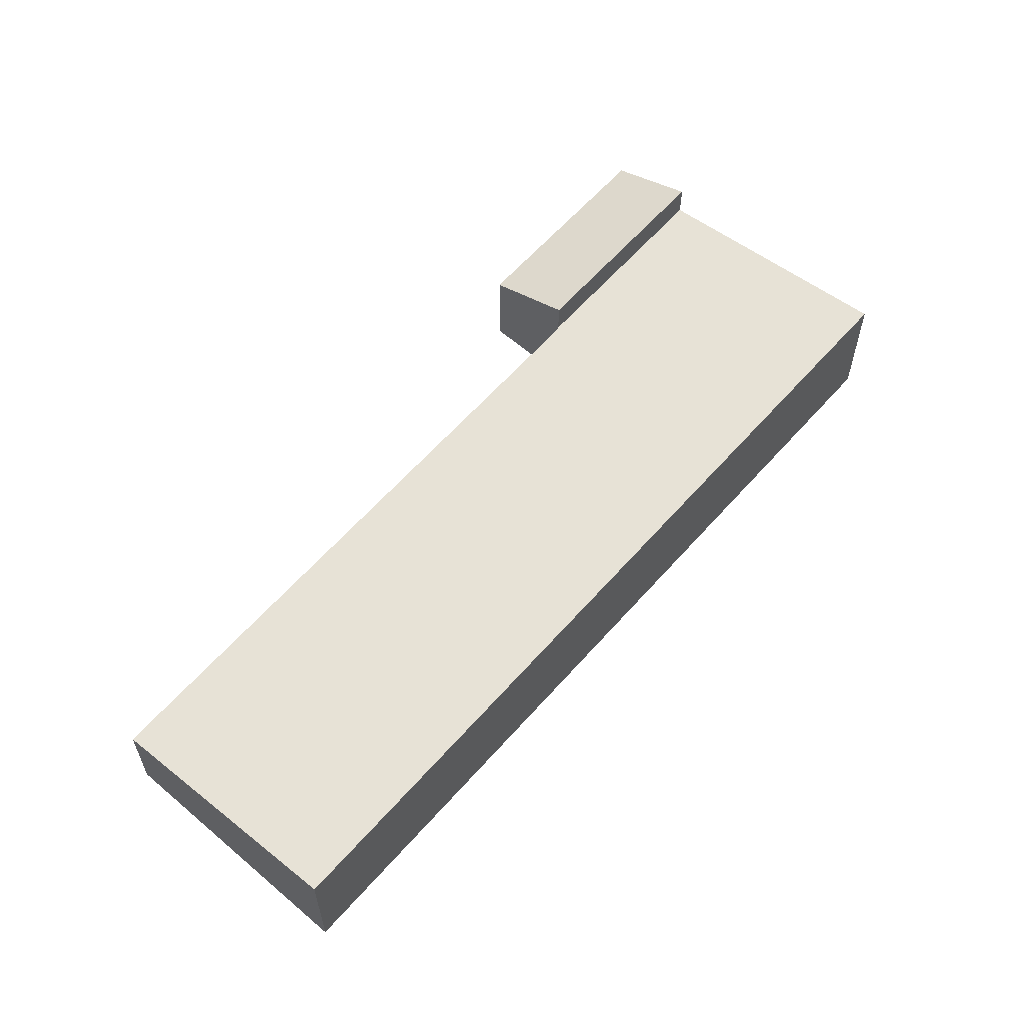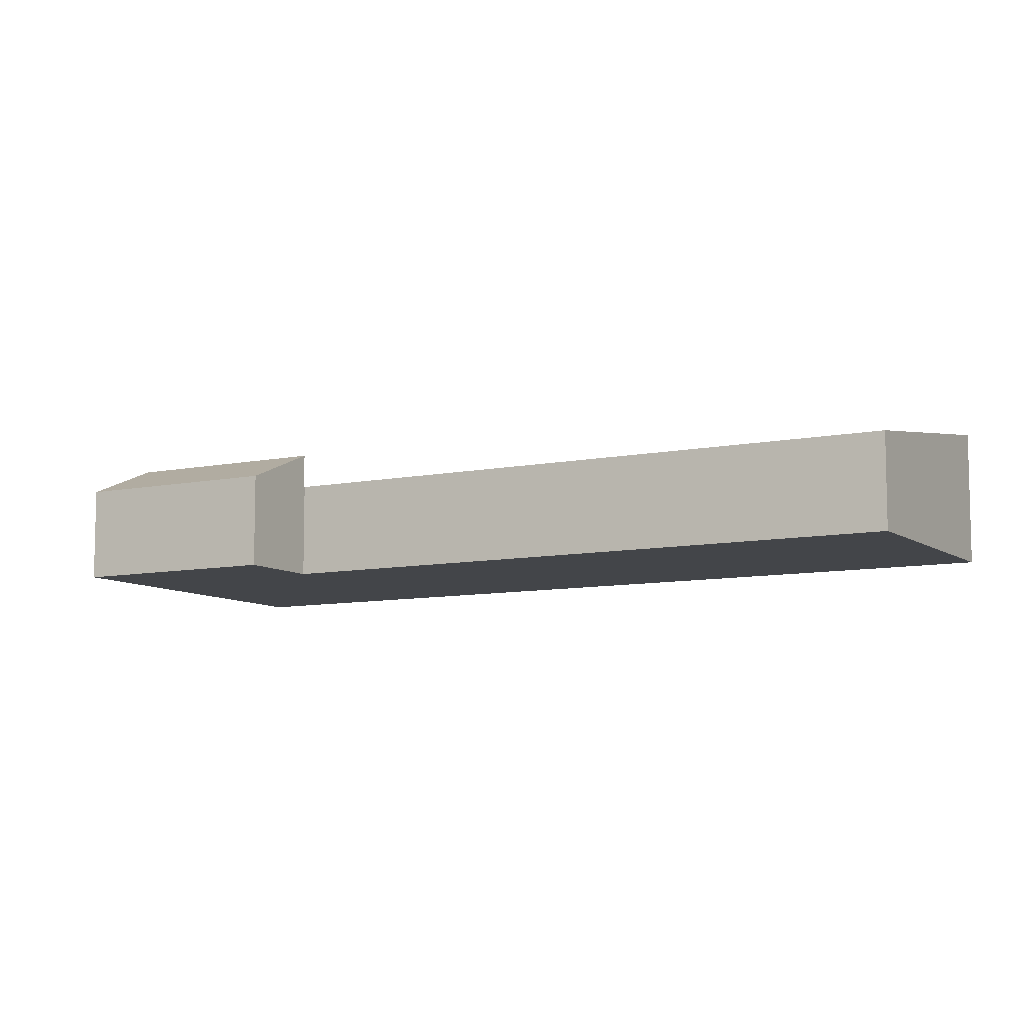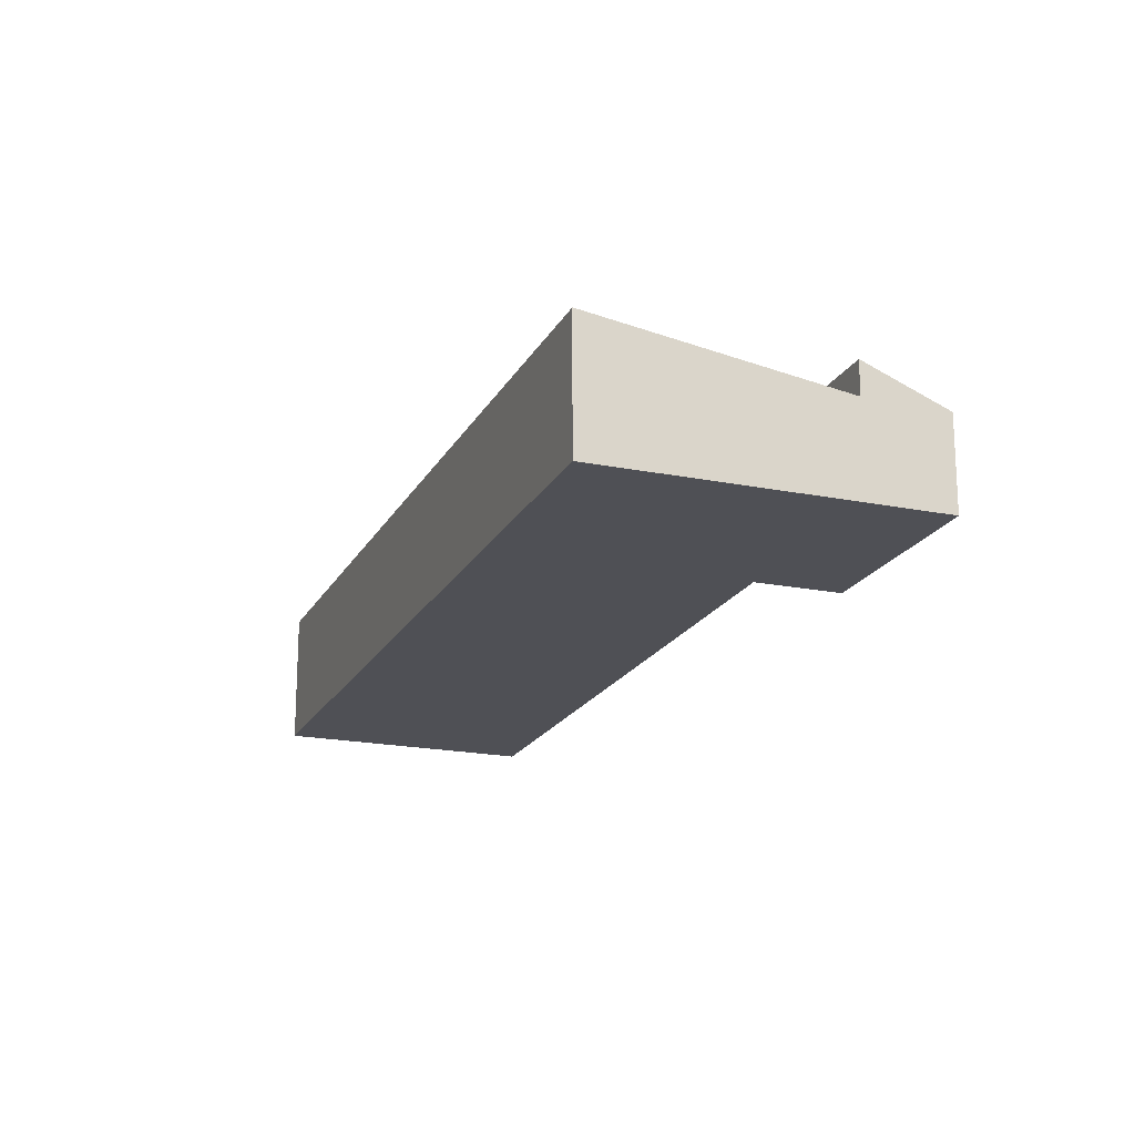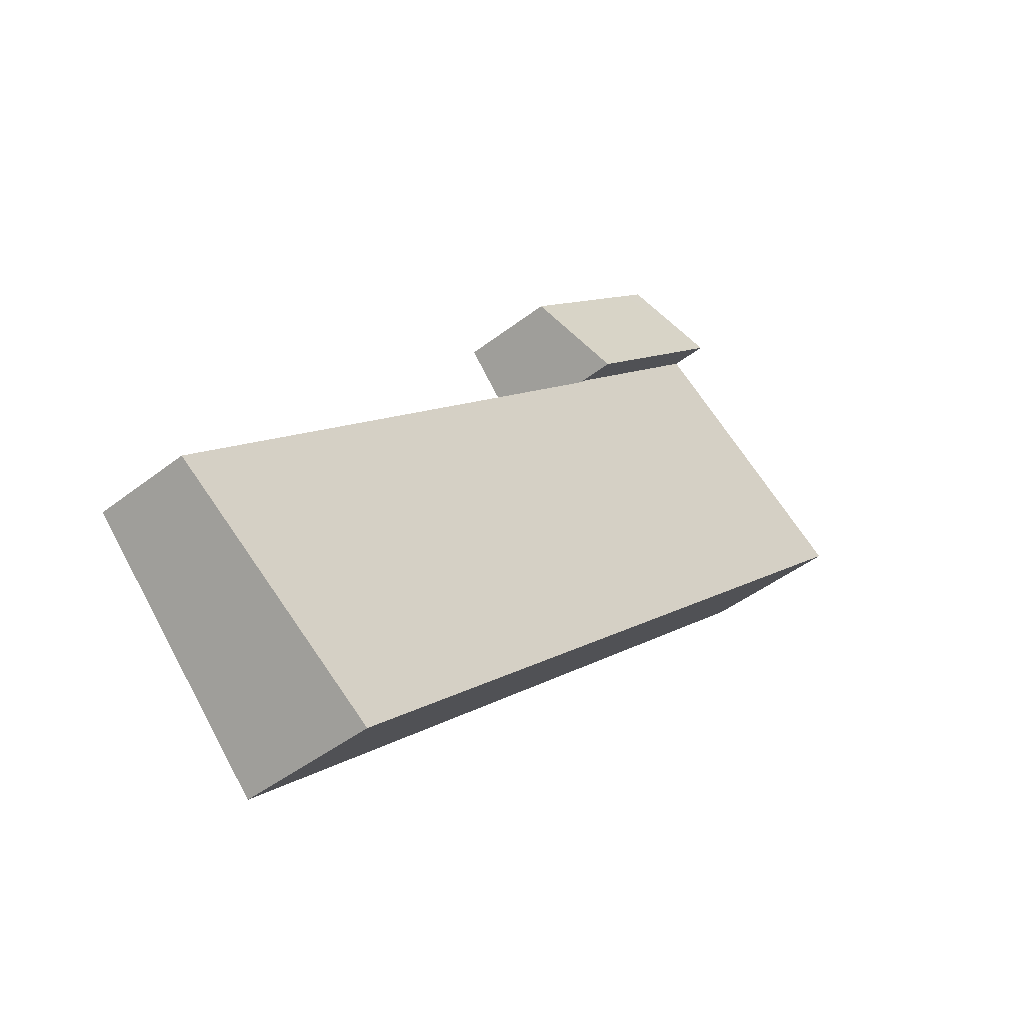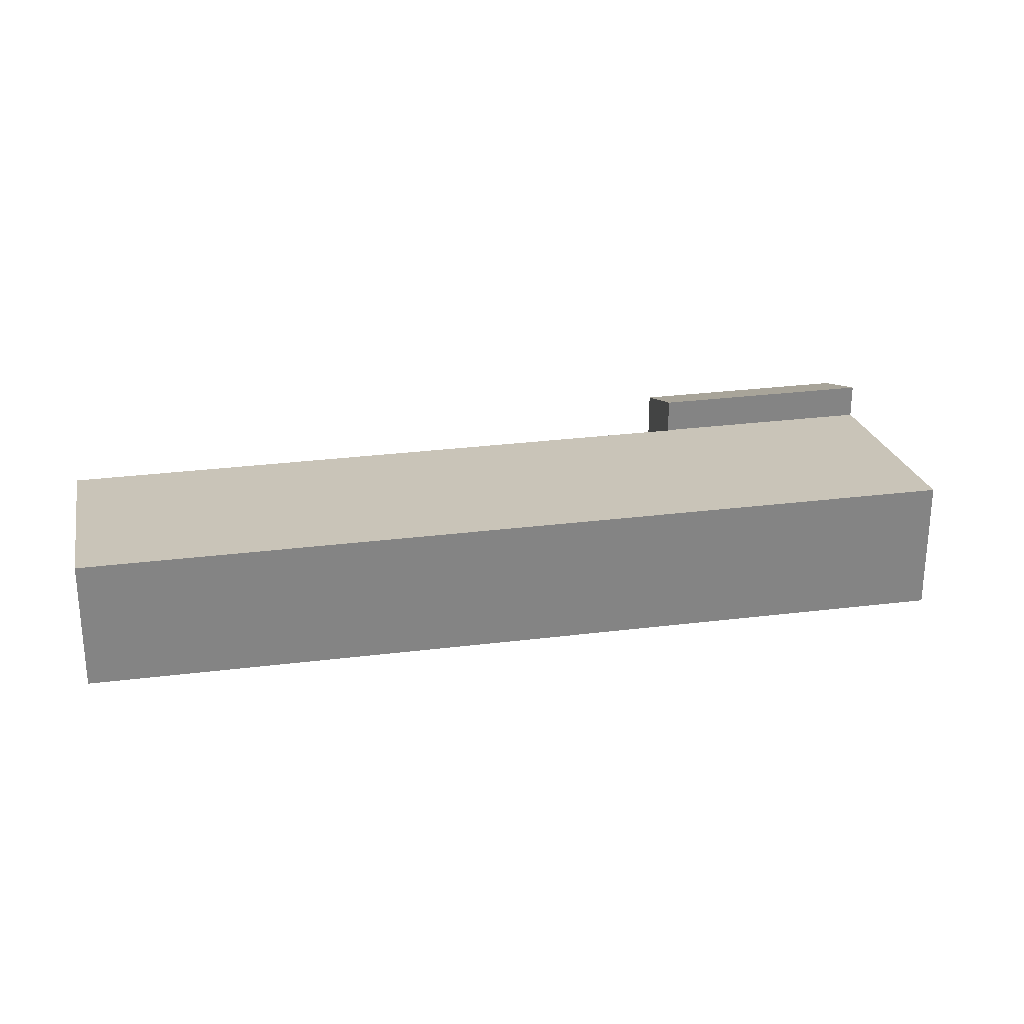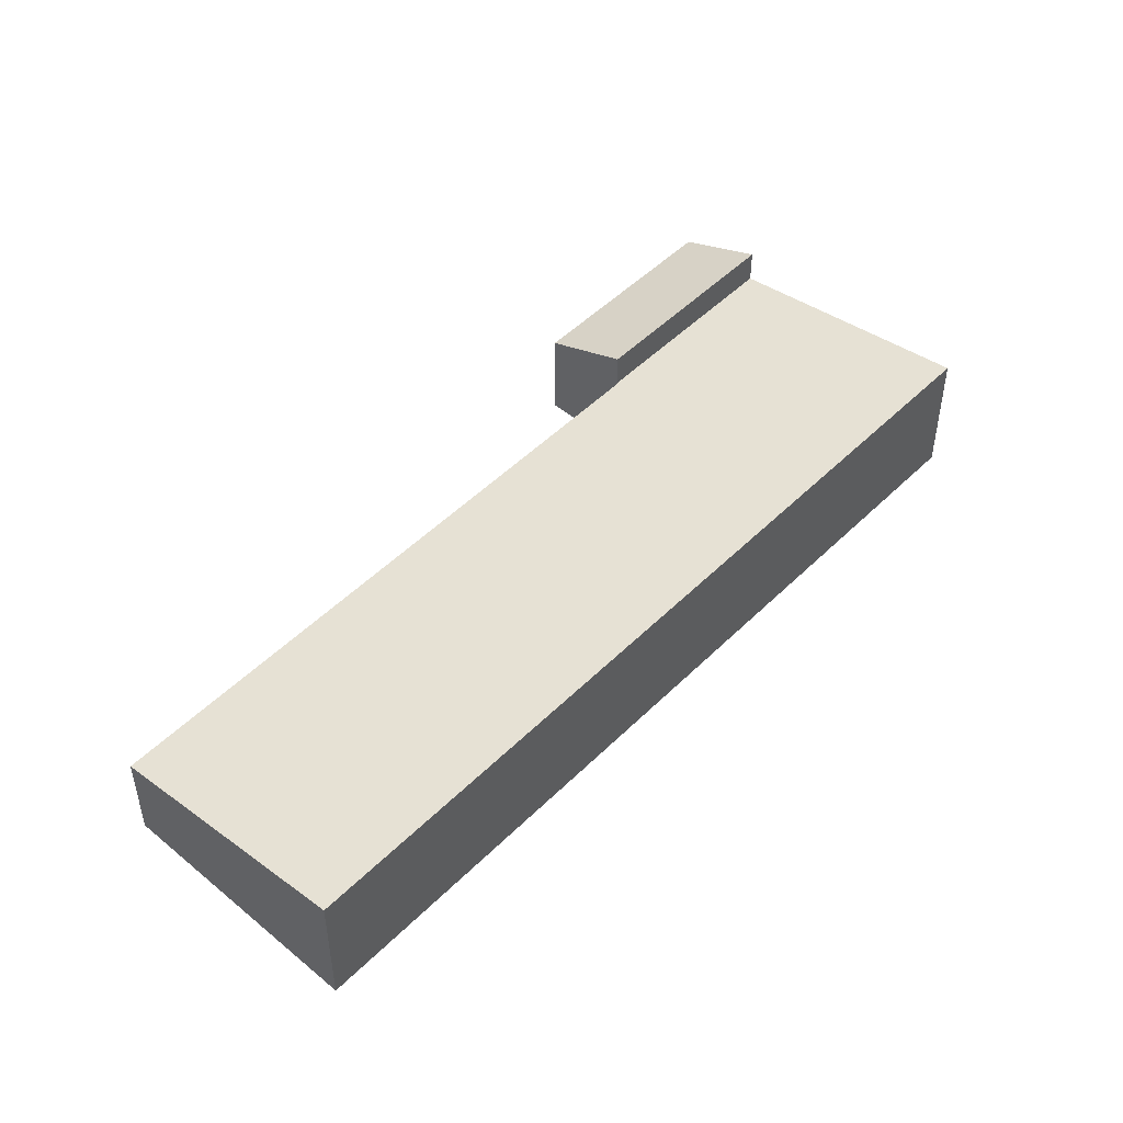
<metadata>
{"format":"obj","ext":"obj","renderer":"f3d","projection":"perspective","resolution":1024,"background":"white","views":[{"elev":61.4,"azim":174.2,"up":"+Y"},{"elev":-8.8,"azim":72.3,"up":"+Y"},{"elev":-19.4,"azim":-67.7,"up":"+Y"},{"elev":-43.0,"azim":133.0,"up":"+Z"},{"elev":28.9,"azim":-147.6,"up":"+Y"},{"elev":49.8,"azim":175.7,"up":"+Y"}]}
</metadata>
<code>
v  34.16 9.719 4.281
v  34.09 9.736 4.2
v  18.01 9.719 19.32
v  0.466 13.66 -0.434
v  0 13.66 8.365e-16
v  16.26 13.66 -15.14
v  65.46 13.66 -60.97
v  34.2 9.736 4.099
v  83.41 9.73 -41.69
v  34.09 -2.572e-16 4.2
v  83.41 2.553e-15 -41.69
v  34.2 -2.51e-16 4.099
v  18.01 -1.183e-15 19.32
v  34.16 -2.621e-16 4.281
v  65.46 3.733e-15 -60.97
v  16.26 9.272e-16 -15.14
v  0.466 2.657e-17 -0.434
v  0 0 0
v  18.01 13.24 19.32
v  40.27 9.631 10.89
v  34.16 13.25 4.281
v  26.28 9.637 23.88
v  24.13 9.639 25.88
v  24.13 -1.585e-15 25.88
v  40.27 -6.671e-16 10.89
v  26.28 -1.462e-15 23.88
g defaultobject
f 1 2 3
f 3 4 5
f 4 3 6
f 6 3 7
f 7 3 2
f 7 2 8
f 7 8 9
f 10 8 2
f 8 10 9
f 9 10 11
f 11 10 12
f 13 1 3
f 1 13 14
f 9 15 7
f 15 9 11
f 1 10 2
f 10 1 14
f 15 6 7
f 6 15 16
f 6 16 4
f 4 16 17
f 4 17 5
f 5 17 18
f 18 3 5
f 3 18 13
f 11 16 15
f 16 11 12
f 16 12 17
f 17 12 10
f 17 10 14
f 17 14 13
f 17 13 18
f 19 20 21
f 20 19 22
f 22 19 23
f 24 22 23
f 22 24 20
f 20 24 25
f 25 24 26
f 20 14 21
f 14 20 25
f 14 19 21
f 19 14 13
f 13 23 19
f 23 13 24
f 26 14 25
f 14 26 24
f 14 24 13

</code>
